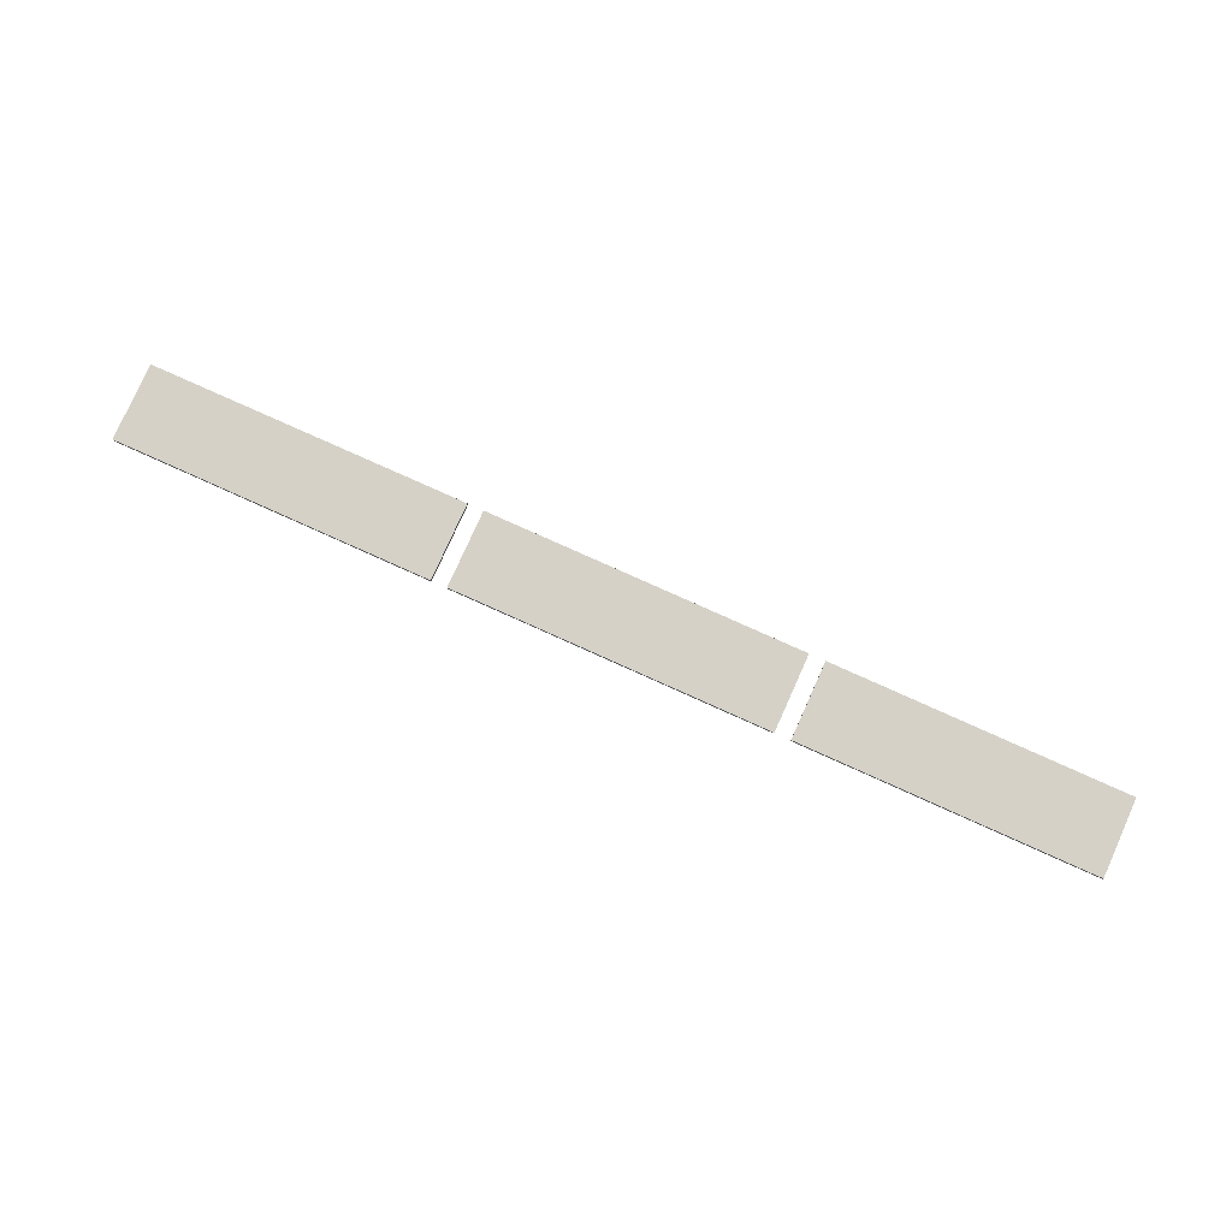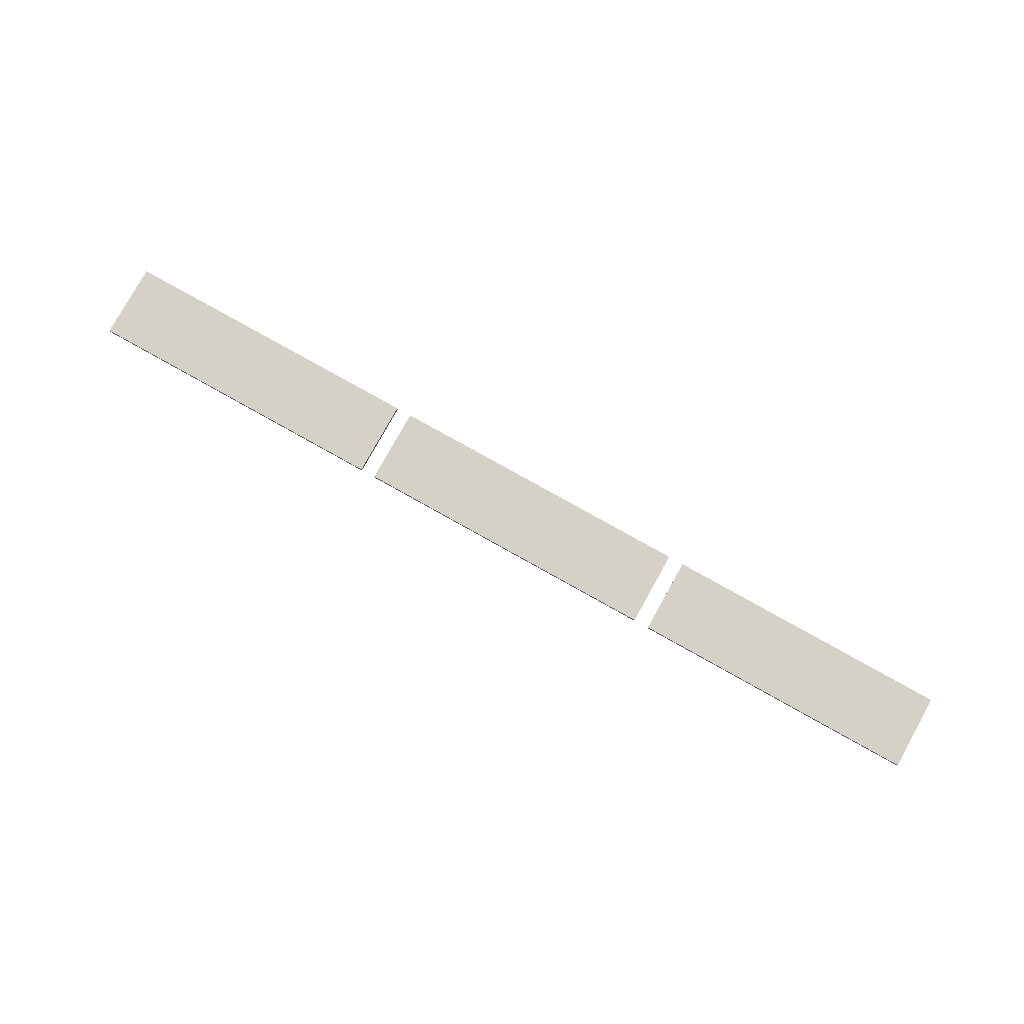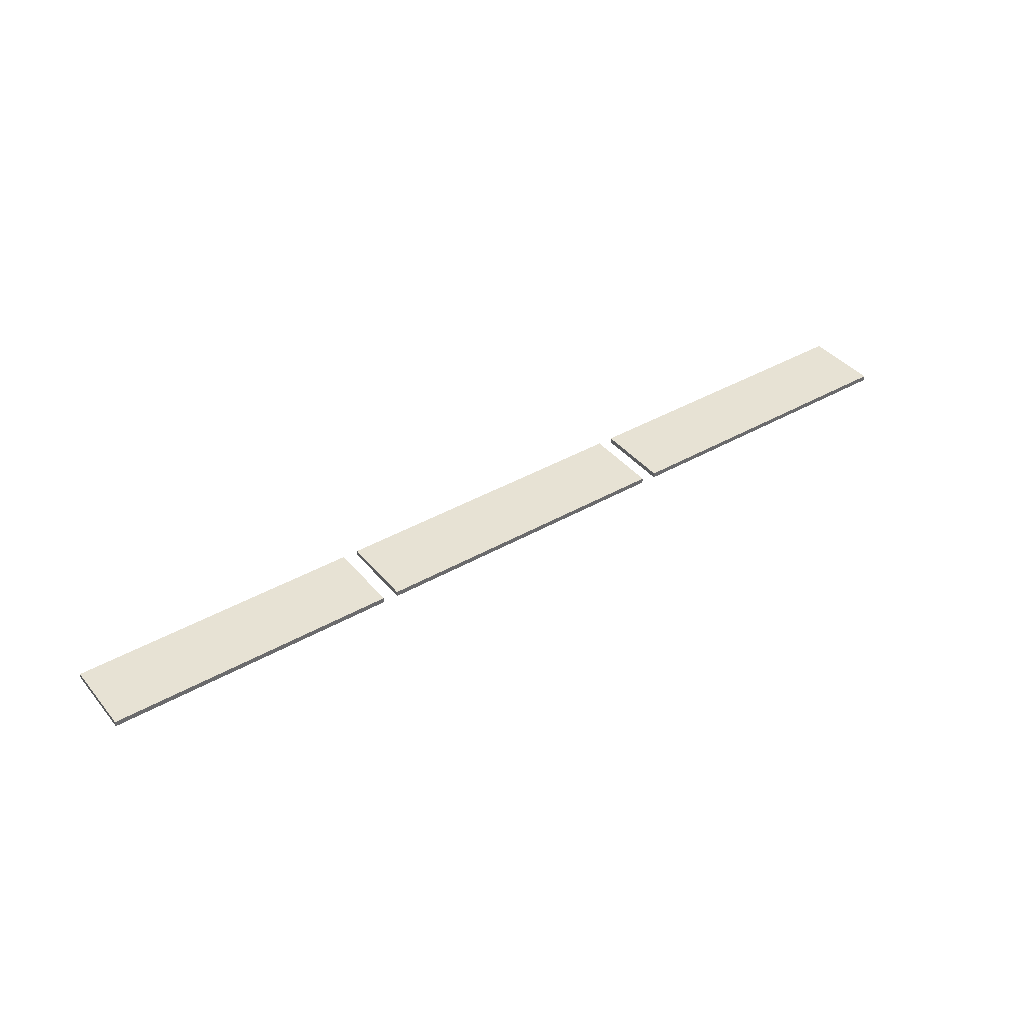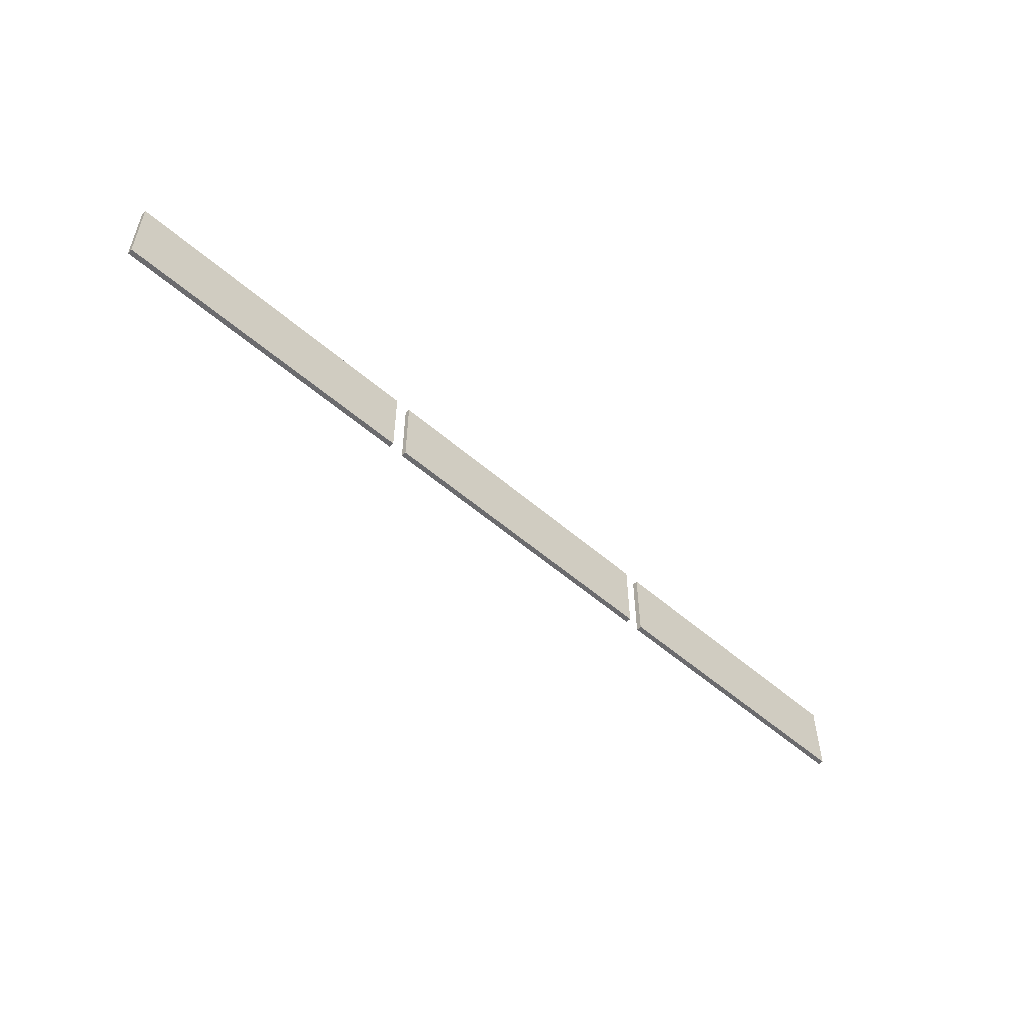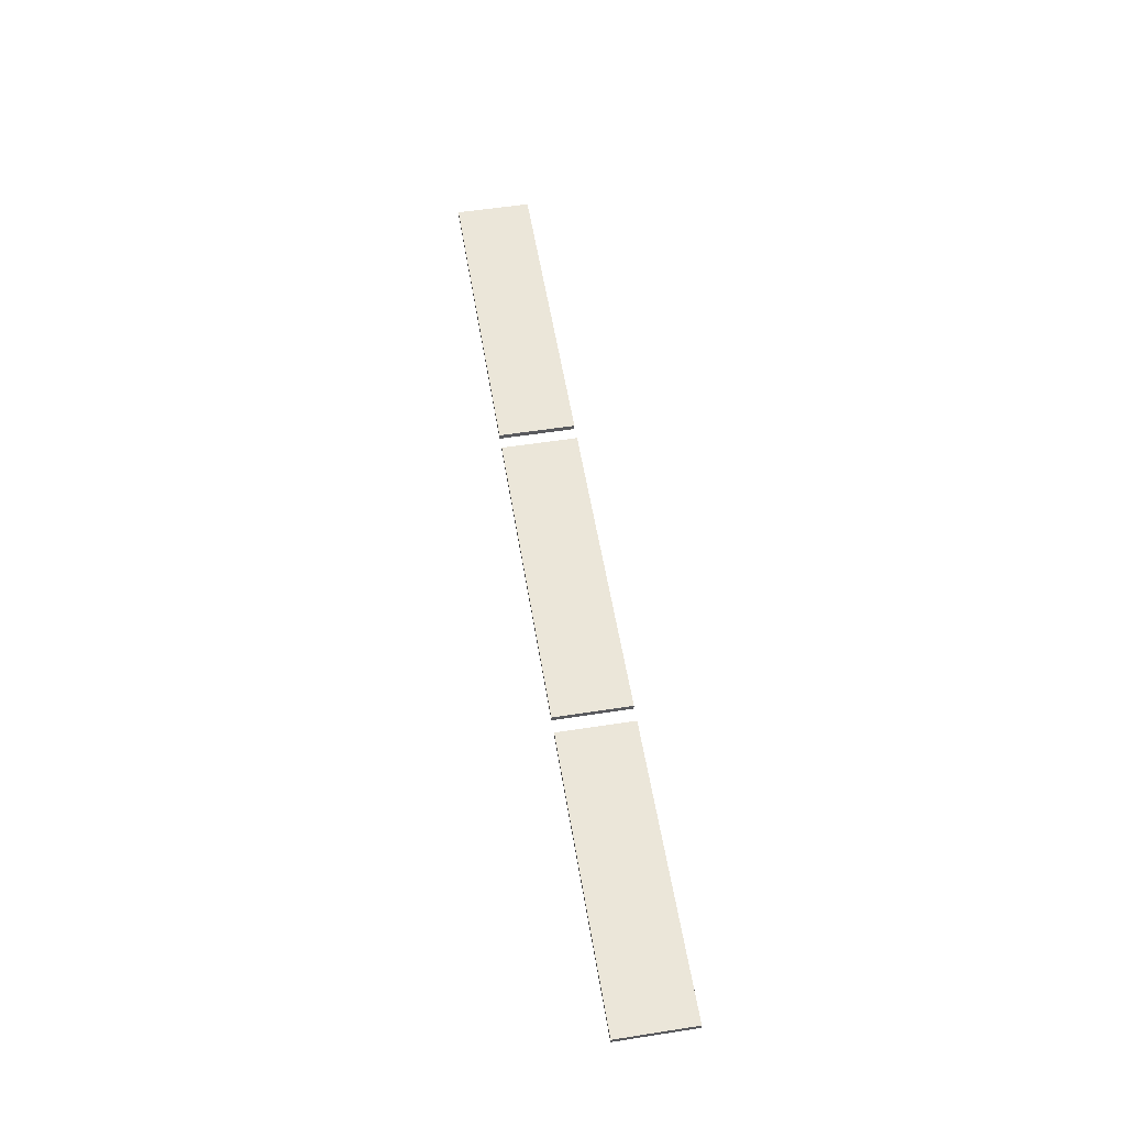
<metadata>
{"format":"obj","ext":"obj","renderer":"f3d","projection":"perspective","resolution":1024,"background":"white","views":[{"elev":79.1,"azim":24.2,"up":"+Z"},{"elev":79.2,"azim":29.2,"up":"+Z"},{"elev":39.8,"azim":144.7,"up":"+Z"},{"elev":-53.5,"azim":-42.9,"up":"+Y"},{"elev":55.8,"azim":80.7,"up":"+Z"}]}
</metadata>
<code>
v 5.179 2.245 16.87
v 6.429 2.245 16.87
v 7.595 2.245 16.87
v 3.989 1.955 16.85
v 5.239 1.955 16.85
v 6.489 1.955 16.85
v 3.989 1.955 16.87
v 3.989 2.245 16.87
v 5.179 1.955 16.87
v 5.239 1.955 16.87
v 5.239 2.245 16.87
v 6.429 1.955 16.87
v 6.489 1.955 16.87
v 6.489 2.245 16.87
v 7.595 1.955 16.87
v 3.989 2.245 16.85
v 5.179 2.245 16.85
v 5.179 1.955 16.85
v 5.239 2.245 16.85
v 6.429 2.245 16.85
v 6.429 1.955 16.85
v 6.489 2.245 16.85
v 7.595 2.245 16.85
v 7.595 1.955 16.85
f 7 4 18
f 18 9 7
f 9 18 17
f 17 1 9
f 1 17 16
f 16 8 1
f 8 16 4
f 4 7 8
f 10 5 21
f 21 12 10
f 12 21 20
f 20 2 12
f 2 20 19
f 19 11 2
f 11 19 5
f 5 10 11
f 13 6 24
f 24 15 13
f 15 24 23
f 23 3 15
f 3 23 22
f 22 14 3
f 14 22 6
f 6 13 14
f 17 18 4
f 4 16 17
f 20 21 5
f 5 19 20
f 23 24 6
f 6 22 23
f 1 8 7
f 7 9 1
f 2 11 10
f 10 12 2
f 3 14 13
f 13 15 3

</code>
